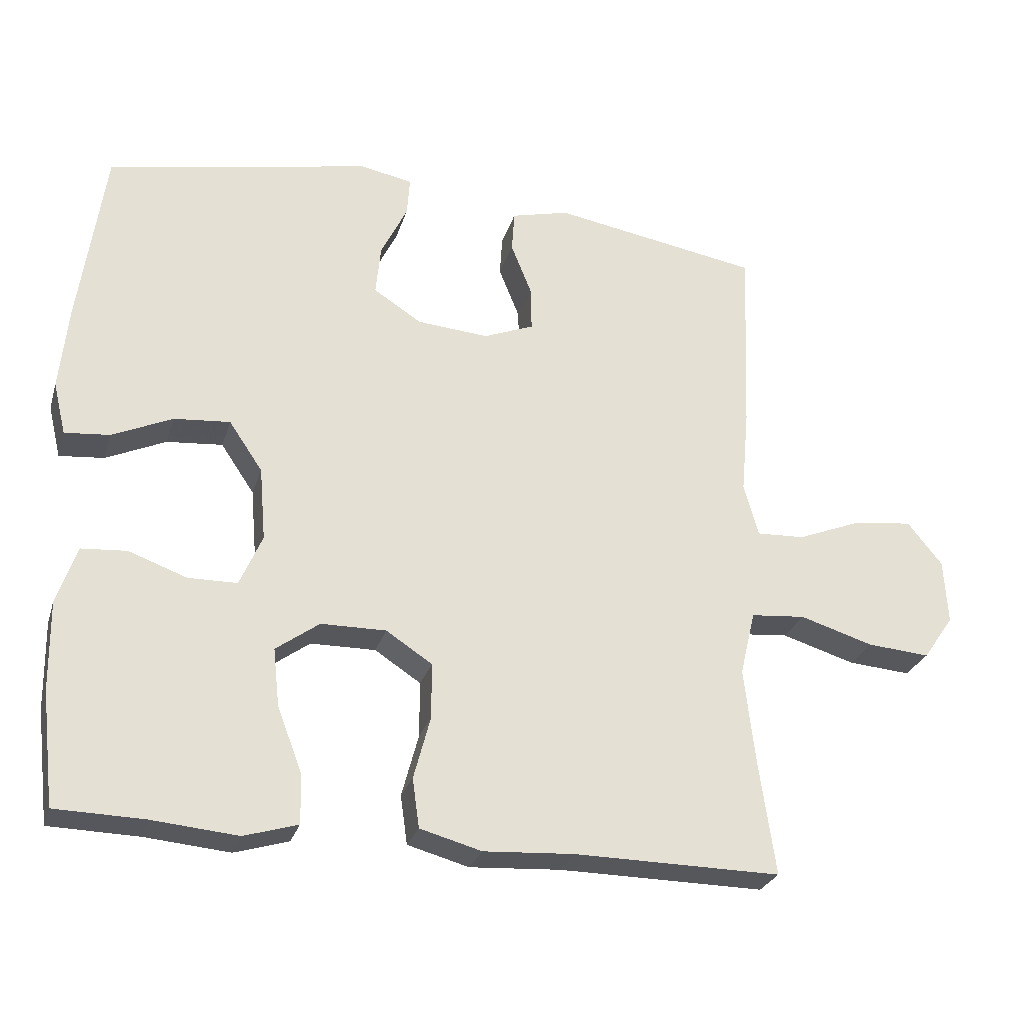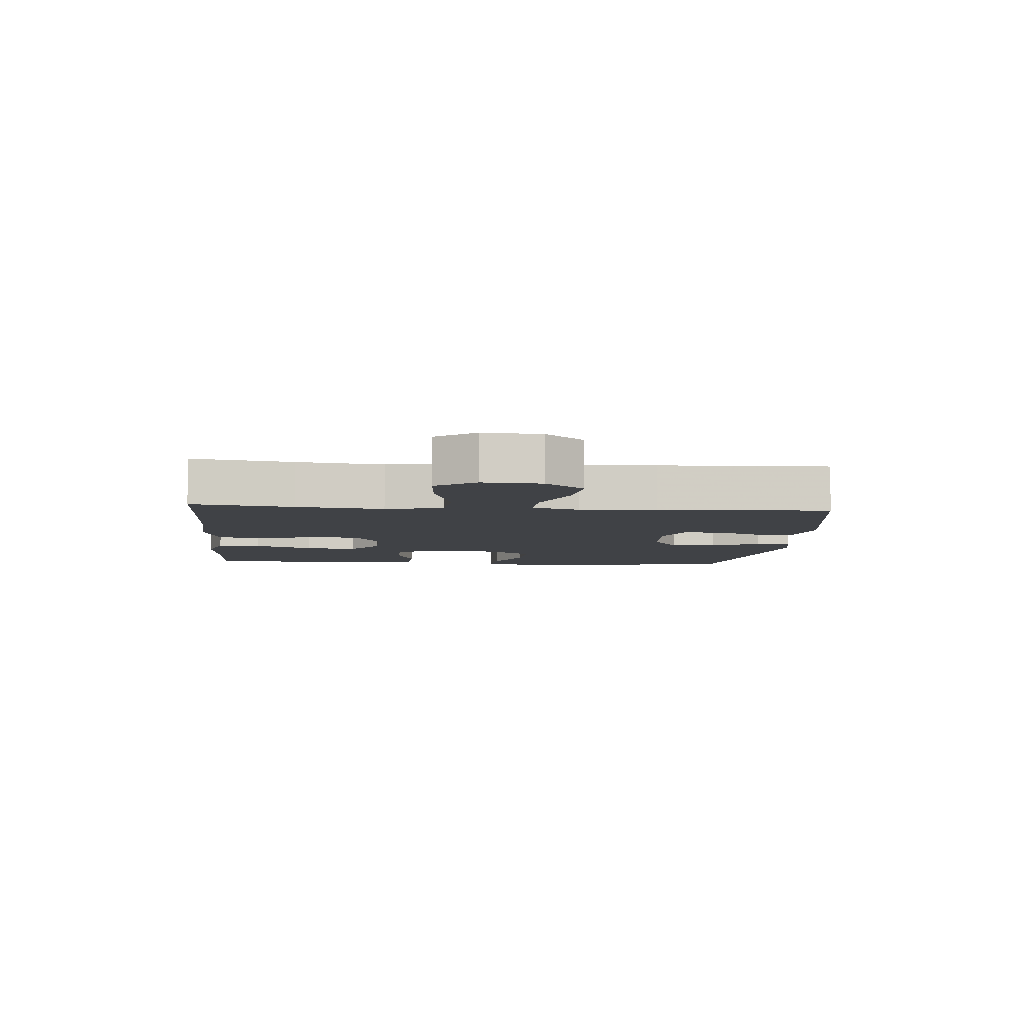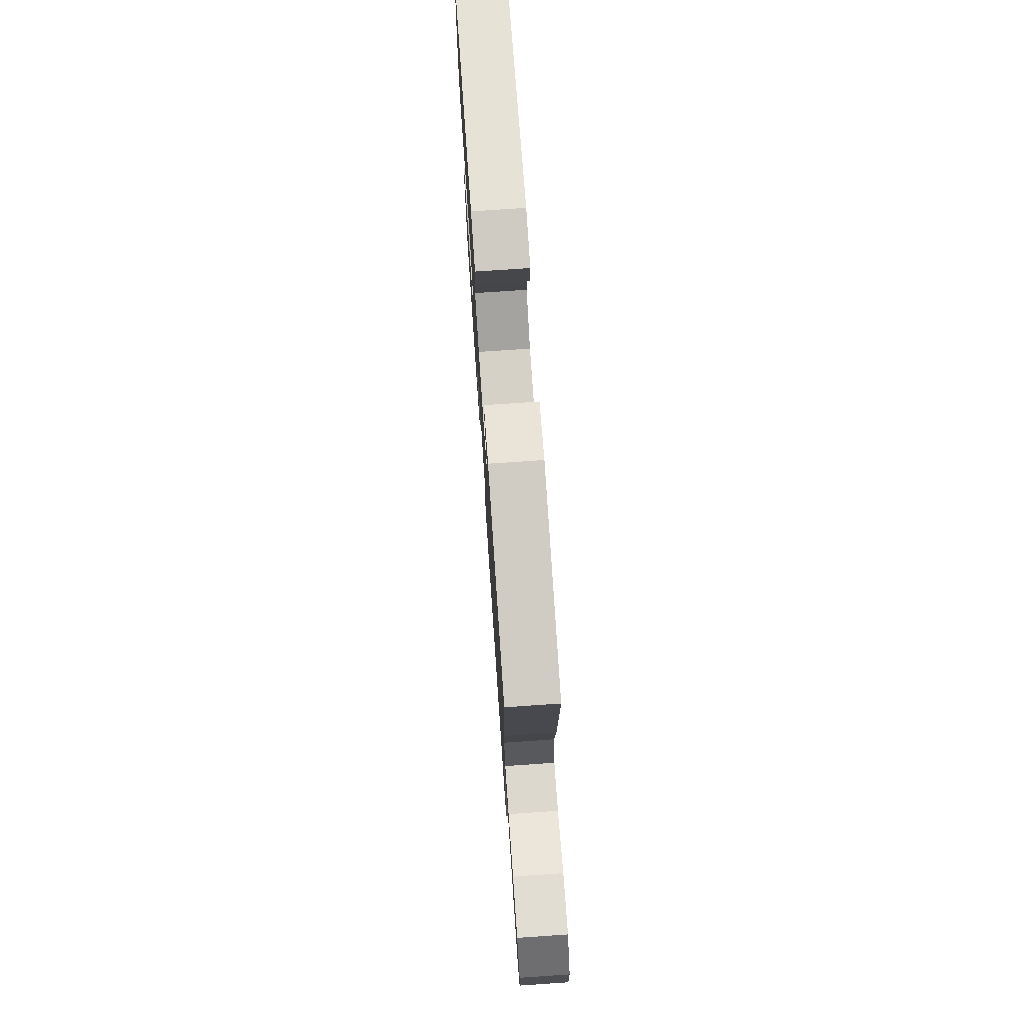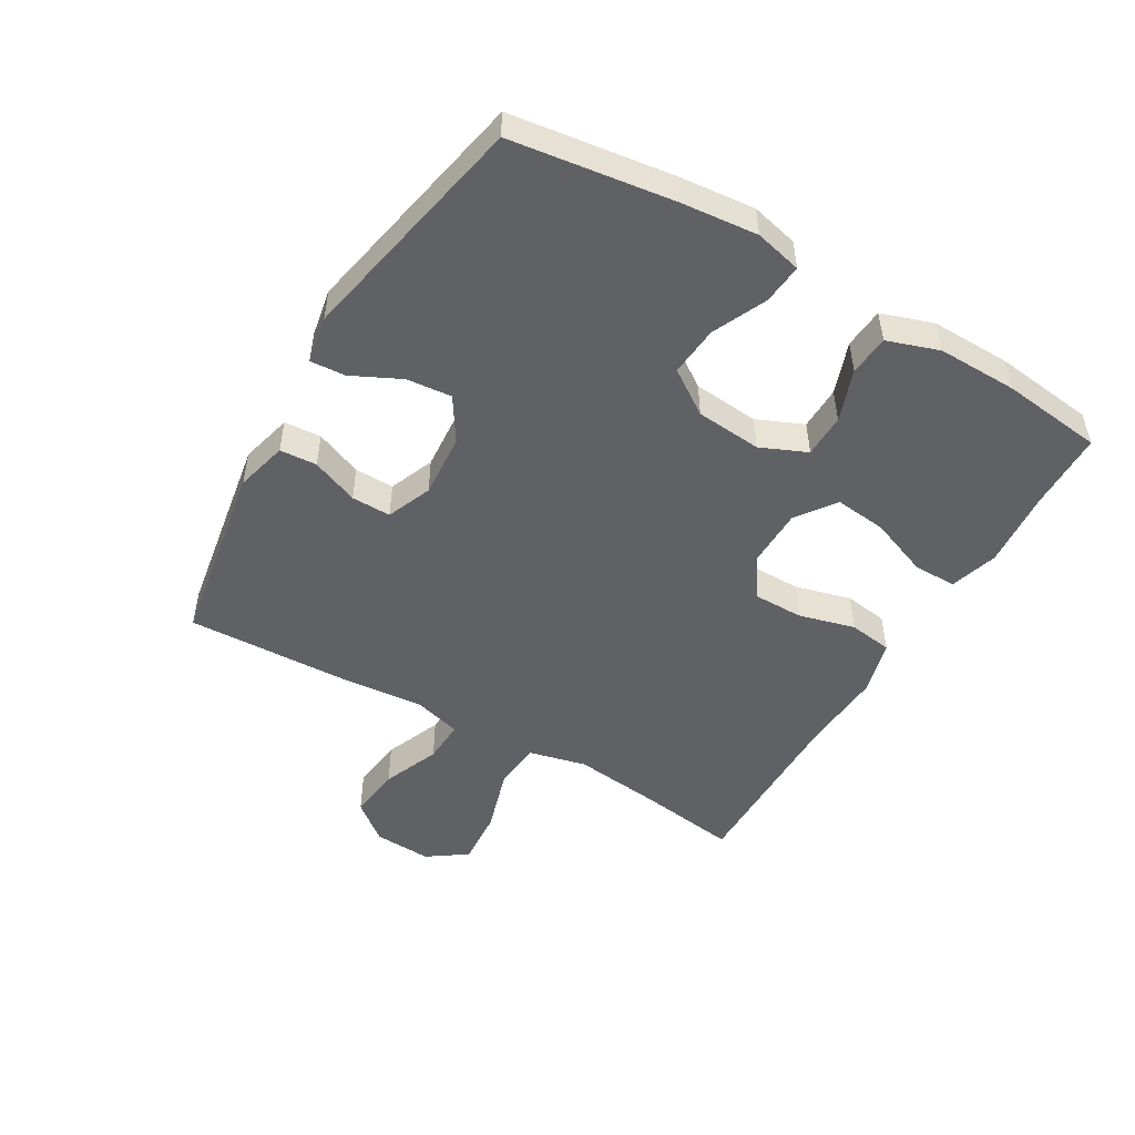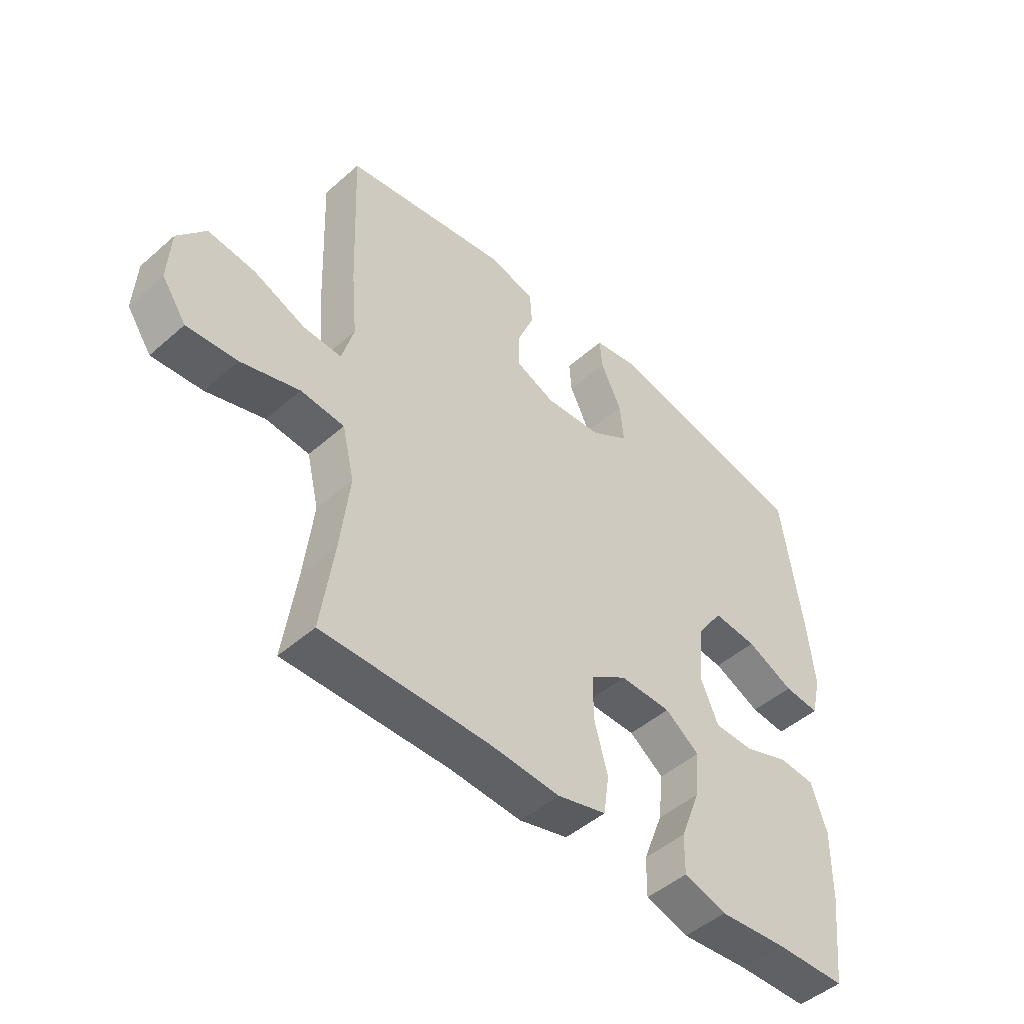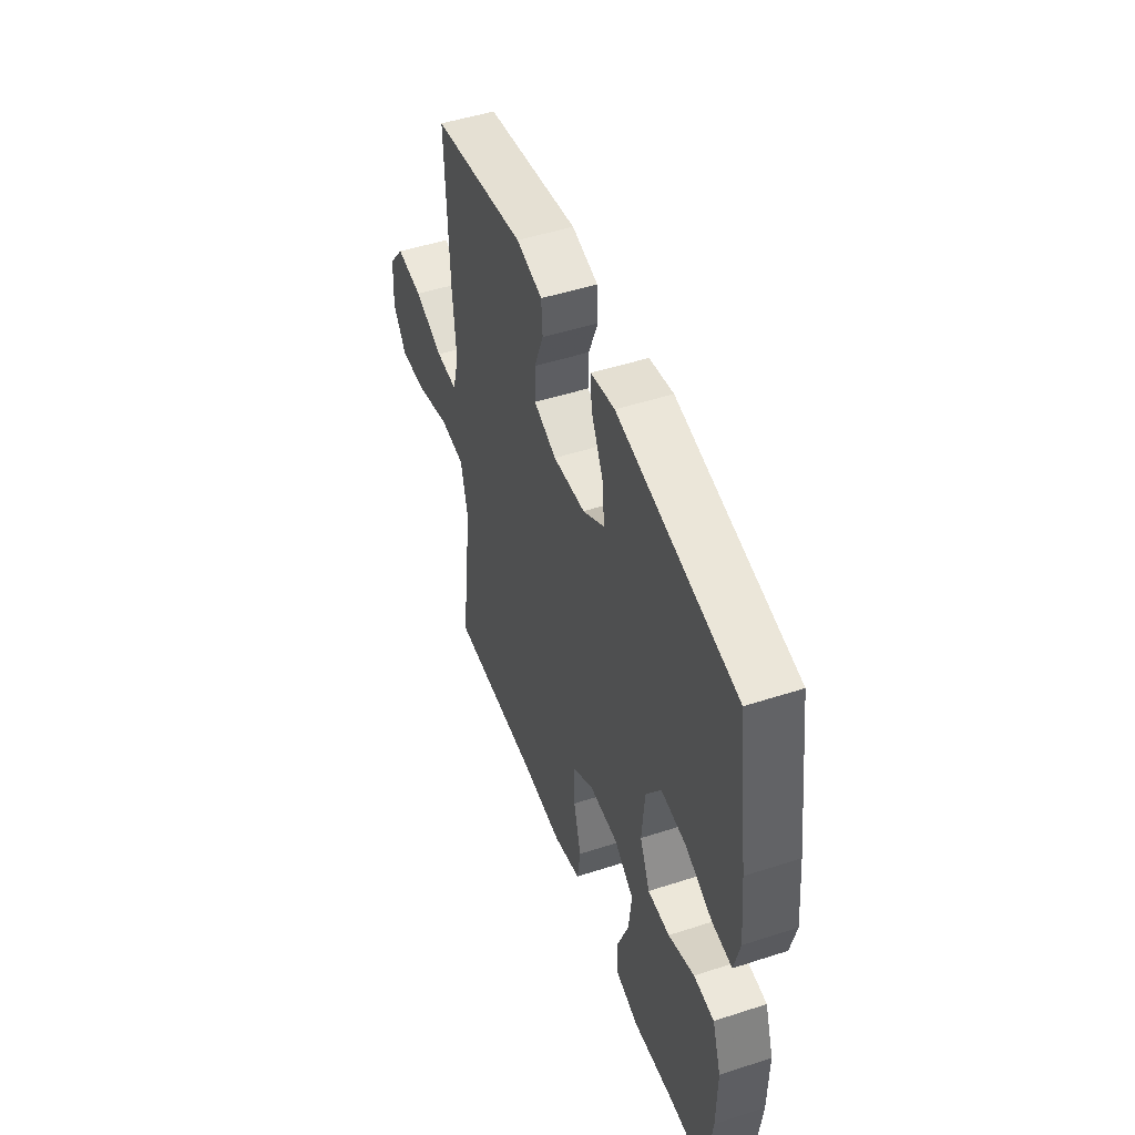
<metadata>
{"format":"obj","ext":"obj","renderer":"f3d","projection":"perspective","resolution":1024,"background":"white","views":[{"elev":-27.1,"azim":164.3,"up":"+Z"},{"elev":-6.4,"azim":-95.1,"up":"+Y"},{"elev":74.8,"azim":-93.9,"up":"+Z"},{"elev":-49.7,"azim":59.6,"up":"+Y"},{"elev":-47.9,"azim":-45.5,"up":"+Z"},{"elev":48.8,"azim":70.1,"up":"+Z"}]}
</metadata>
<code>
v 0.5 0.07 -0.5
v 0.373 0.07 -0.503
v 0.251 0.07 -0.514
v 0.174 0.07 -0.491
v 0.175 0.07 -0.421
v 0.211 0.07 -0.327
v 0.22 0.07 -0.244
v 0.158 0.07 -0.199
v 0.065 0.07 -0.198
v -0.001 0.07 -0.241
v -0.001 0.07 -0.321
v 0.023 0.07 -0.411
v 0.013 0.07 -0.481
v -0.075 0.07 -0.505
v -0.205 0.07 -0.497
v -0.5 0.07 -0.5
v -0.477 0.07 -0.338
v -0.461 0.07 -0.199
v -0.483 0.07 -0.107
v -0.561 0.07 -0.1
v -0.666 0.07 -0.132
v -0.756 0.07 -0.139
v -0.8 0.07 -0.076
v -0.795 0.07 0.017
v -0.745 0.07 0.079
v -0.66 0.07 0.069
v -0.568 0.07 0.032
v -0.499 0.07 0.029
v -0.478 0.07 0.105
v -0.489 0.07 0.226
v -0.5 0.07 0.5
v -0.203 0.07 0.55
v -0.12 0.07 0.529
v -0.116 0.07 0.47
v -0.146 0.07 0.395
v -0.147 0.07 0.332
v -0.075 0.07 0.303
v 0.027 0.07 0.311
v 0.096 0.07 0.355
v 0.089 0.07 0.427
v 0.051 0.07 0.505
v 0.047 0.07 0.561
v 0.123 0.07 0.575
v 0.5 0.07 0.5
v 0.536 0.07 0.242
v 0.548 0.07 0.121
v 0.53 0.07 0.046
v 0.466 0.07 0.052
v 0.38 0.07 0.091
v 0.3 0.07 0.098
v 0.252 0.07 0.027
v 0.243 0.07 -0.078
v 0.275 0.07 -0.152
v 0.345 0.07 -0.153
v 0.428 0.07 -0.123
v 0.493 0.07 -0.128
v 0.521 0.07 -0.211
v 0.519 0.07 -0.338
v 0.5 0 -0.5
v 0.373 0 -0.503
v 0.251 0 -0.514
v 0.174 0 -0.491
v 0.175 0 -0.421
v 0.211 0 -0.327
v 0.22 0 -0.244
v 0.158 0 -0.199
v 0.065 0 -0.198
v -0.001 0 -0.241
v -0.001 0 -0.321
v 0.023 0 -0.411
v 0.013 0 -0.481
v -0.075 0 -0.505
v -0.205 0 -0.497
v -0.5 0 -0.5
v -0.477 0 -0.338
v -0.461 0 -0.199
v -0.483 0 -0.107
v -0.561 0 -0.1
v -0.666 0 -0.132
v -0.756 0 -0.139
v -0.8 0 -0.076
v -0.795 0 0.017
v -0.745 0 0.079
v -0.66 0 0.069
v -0.568 0 0.032
v -0.499 0 0.029
v -0.478 0 0.105
v -0.489 0 0.226
v -0.5 0 0.5
v -0.203 0 0.55
v -0.12 0 0.529
v -0.116 0 0.47
v -0.146 0 0.395
v -0.147 0 0.332
v -0.075 0 0.303
v 0.027 0 0.311
v 0.096 0 0.355
v 0.089 0 0.427
v 0.051 0 0.505
v 0.047 0 0.561
v 0.123 0 0.575
v 0.5 0 0.5
v 0.536 0 0.242
v 0.548 0 0.121
v 0.53 0 0.046
v 0.466 0 0.052
v 0.38 0 0.091
v 0.3 0 0.098
v 0.252 0 0.027
v 0.243 0 -0.078
v 0.275 0 -0.152
v 0.345 0 -0.153
v 0.428 0 -0.123
v 0.493 0 -0.128
v 0.521 0 -0.211
v 0.519 0 -0.338
f 57 58 1 2
f 54 55 56 57
f 53 54 57 2
f 52 53 2 3
f 46 47 48 49
f 46 49 50
f 45 46 50
f 44 45 50
f 43 44 50 51
f 40 41 42 43
f 39 40 43 51
f 32 33 34 35
f 32 35 36
f 29 30 31 32
f 28 29 32 36
f 24 25 26 27
f 24 27 28
f 23 24 28
f 20 21 22 23
f 19 20 23 28
f 18 19 28 36
f 15 16 17
f 11 12 13 14
f 10 11 14 15
f 3 4 5 6
f 52 3 6 7
f 38 39 51 52
f 37 38 52 7
f 36 37 7 8
f 10 15 17 18
f 9 10 18 36
f 8 9 36
f 60 59 116 115
f 115 114 113 112
f 60 115 112 111
f 61 60 111 110
f 107 106 105 104
f 108 107 104
f 108 104 103
f 108 103 102
f 109 108 102 101
f 101 100 99 98
f 109 101 98 97
f 93 92 91 90
f 94 93 90
f 90 89 88 87
f 94 90 87 86
f 85 84 83 82
f 86 85 82
f 86 82 81
f 81 80 79 78
f 86 81 78 77
f 94 86 77 76
f 75 74 73
f 72 71 70 69
f 73 72 69 68
f 64 63 62 61
f 65 64 61 110
f 110 109 97 96
f 65 110 96 95
f 66 65 95 94
f 76 75 73 68
f 94 76 68 67
f 94 67 66
f 1 59 60 2
f 2 60 61 3
f 3 61 62 4
f 4 62 63 5
f 5 63 64 6
f 6 64 65 7
f 7 65 66 8
f 8 66 67 9
f 9 67 68 10
f 10 68 69 11
f 11 69 70 12
f 12 70 71 13
f 13 71 72 14
f 14 72 73 15
f 15 73 74 16
f 16 74 75 17
f 17 75 76 18
f 18 76 77 19
f 19 77 78 20
f 20 78 79 21
f 21 79 80 22
f 22 80 81 23
f 23 81 82 24
f 24 82 83 25
f 25 83 84 26
f 26 84 85 27
f 27 85 86 28
f 28 86 87 29
f 29 87 88 30
f 30 88 89 31
f 31 89 90 32
f 32 90 91 33
f 33 91 92 34
f 34 92 93 35
f 35 93 94 36
f 36 94 95 37
f 37 95 96 38
f 38 96 97 39
f 39 97 98 40
f 40 98 99 41
f 41 99 100 42
f 42 100 101 43
f 43 101 102 44
f 44 102 103 45
f 45 103 104 46
f 46 104 105 47
f 47 105 106 48
f 48 106 107 49
f 49 107 108 50
f 50 108 109 51
f 51 109 110 52
f 52 110 111 53
f 53 111 112 54
f 54 112 113 55
f 55 113 114 56
f 56 114 115 57
f 57 115 116 58
f 58 116 59 1

</code>
